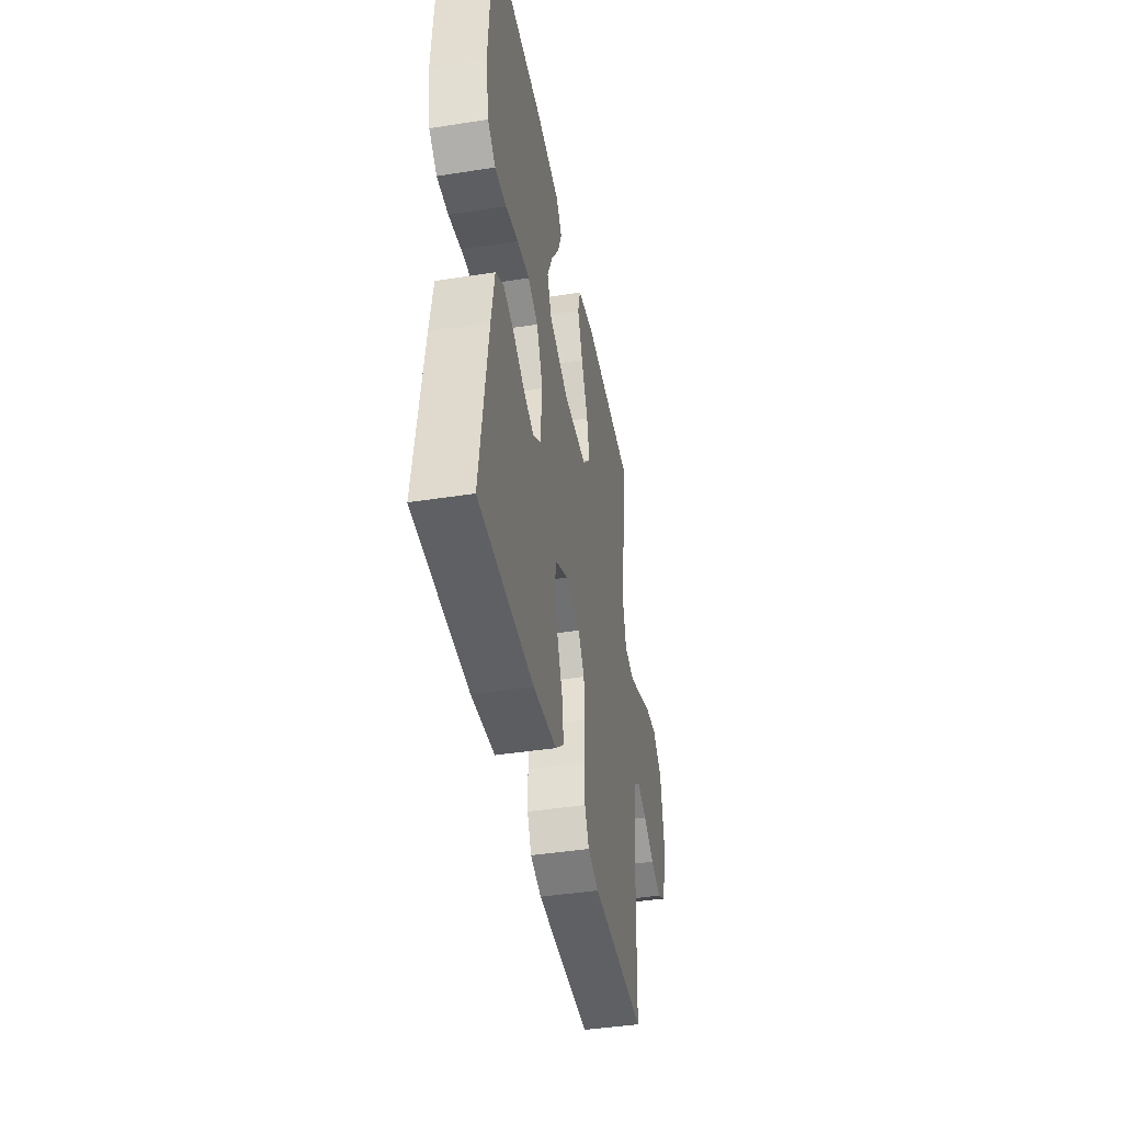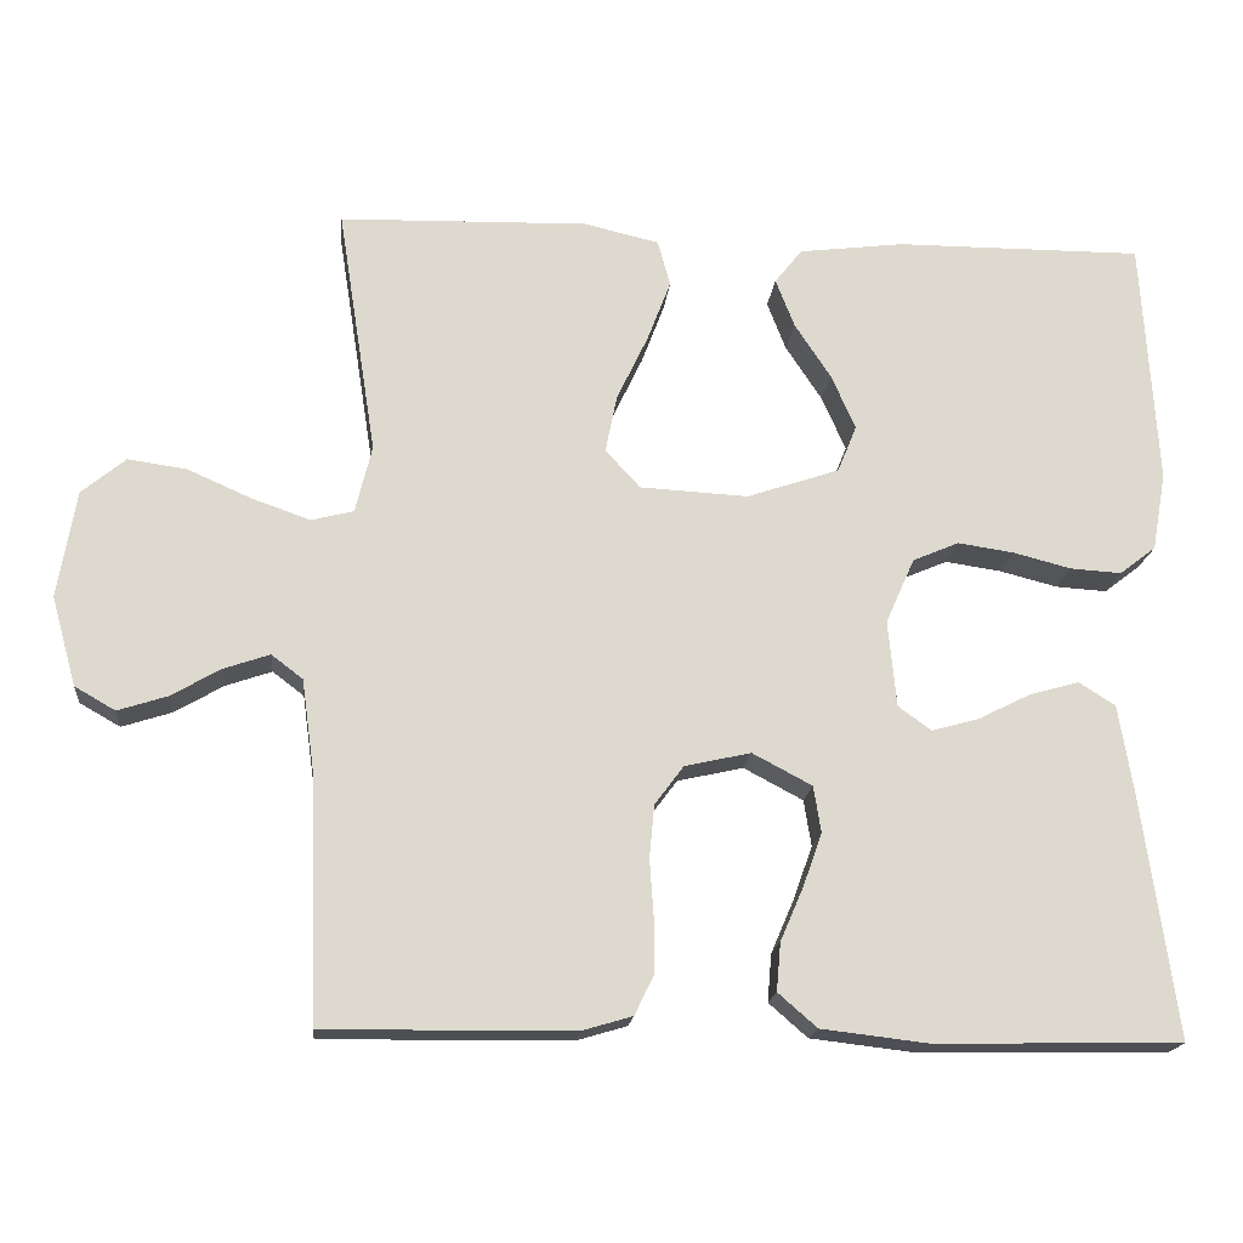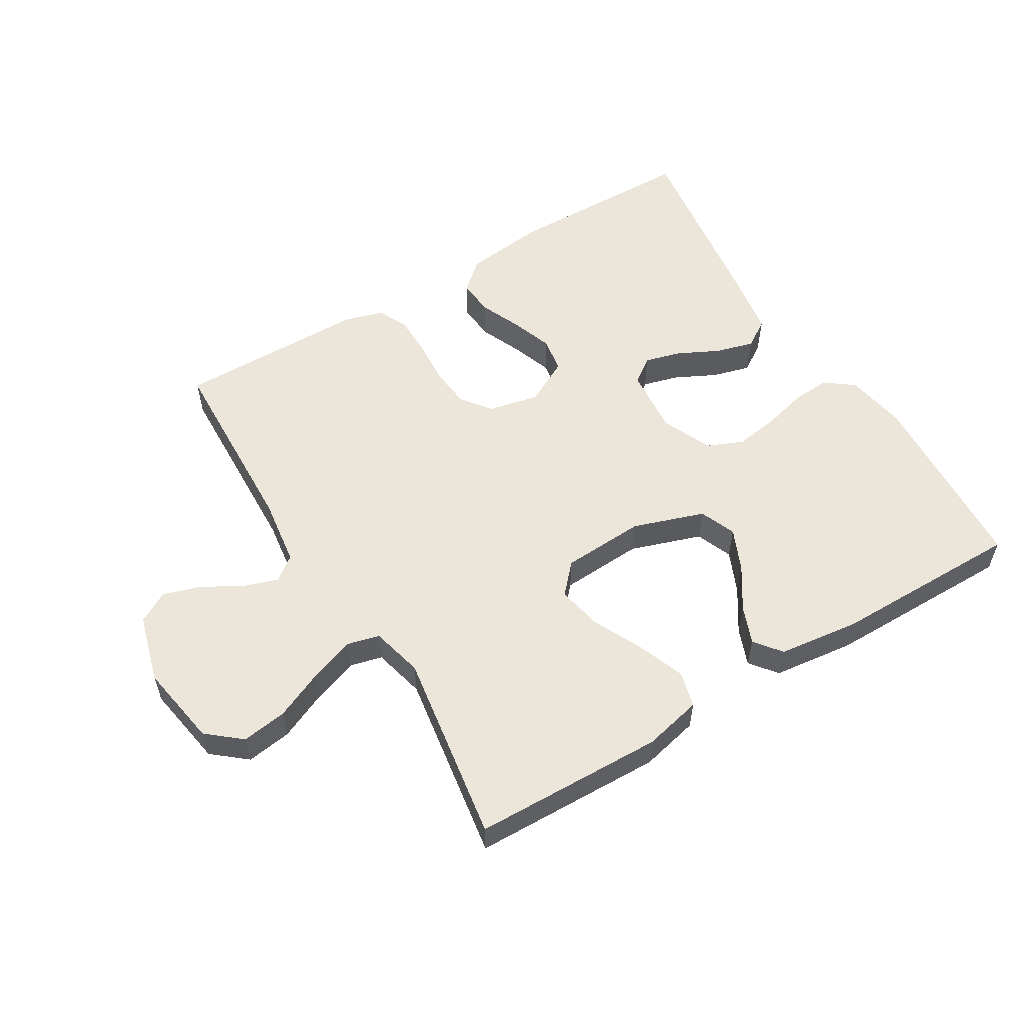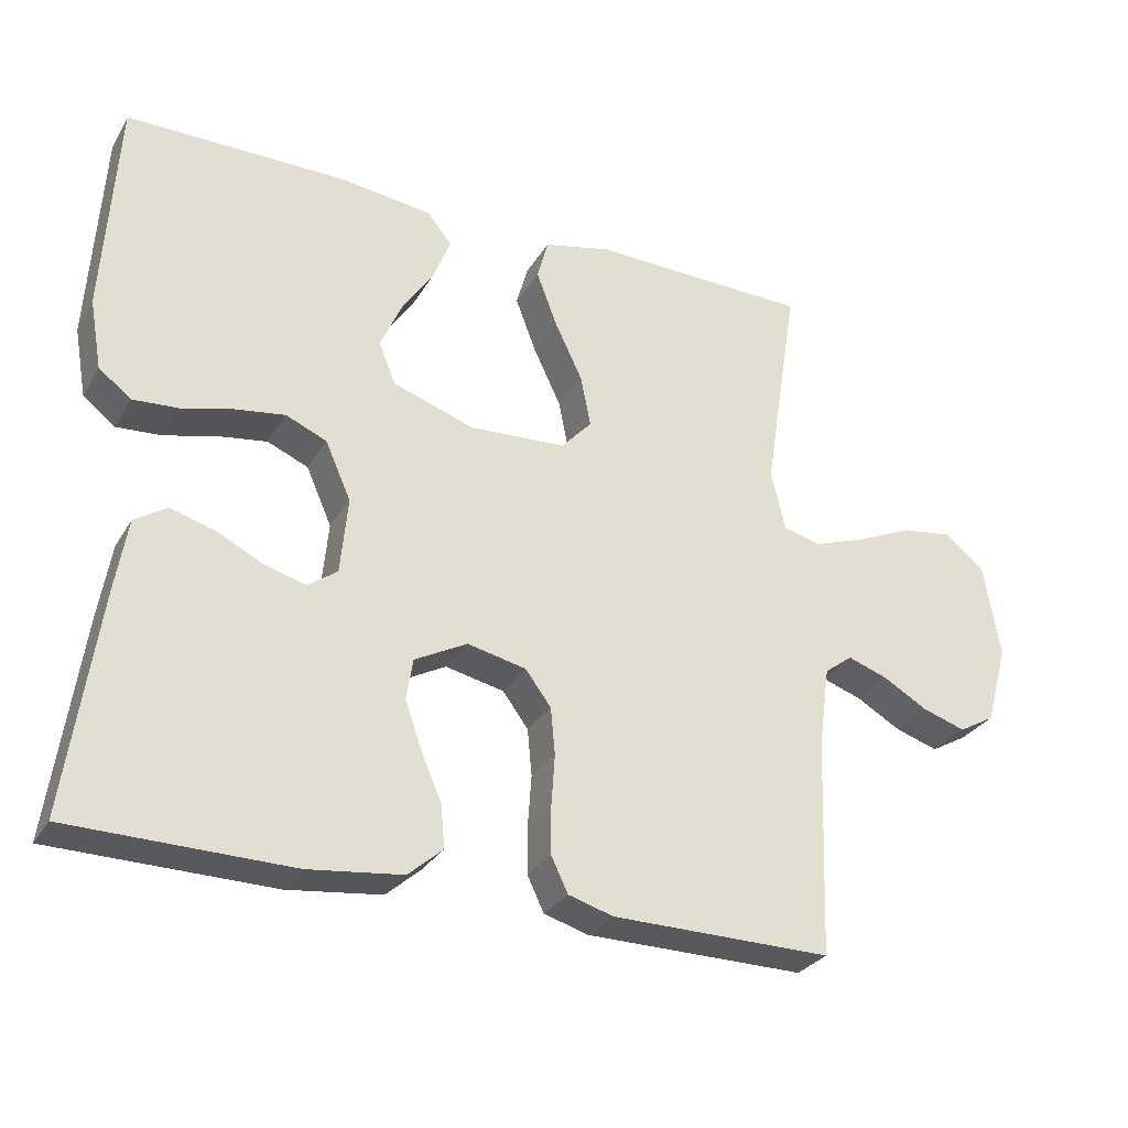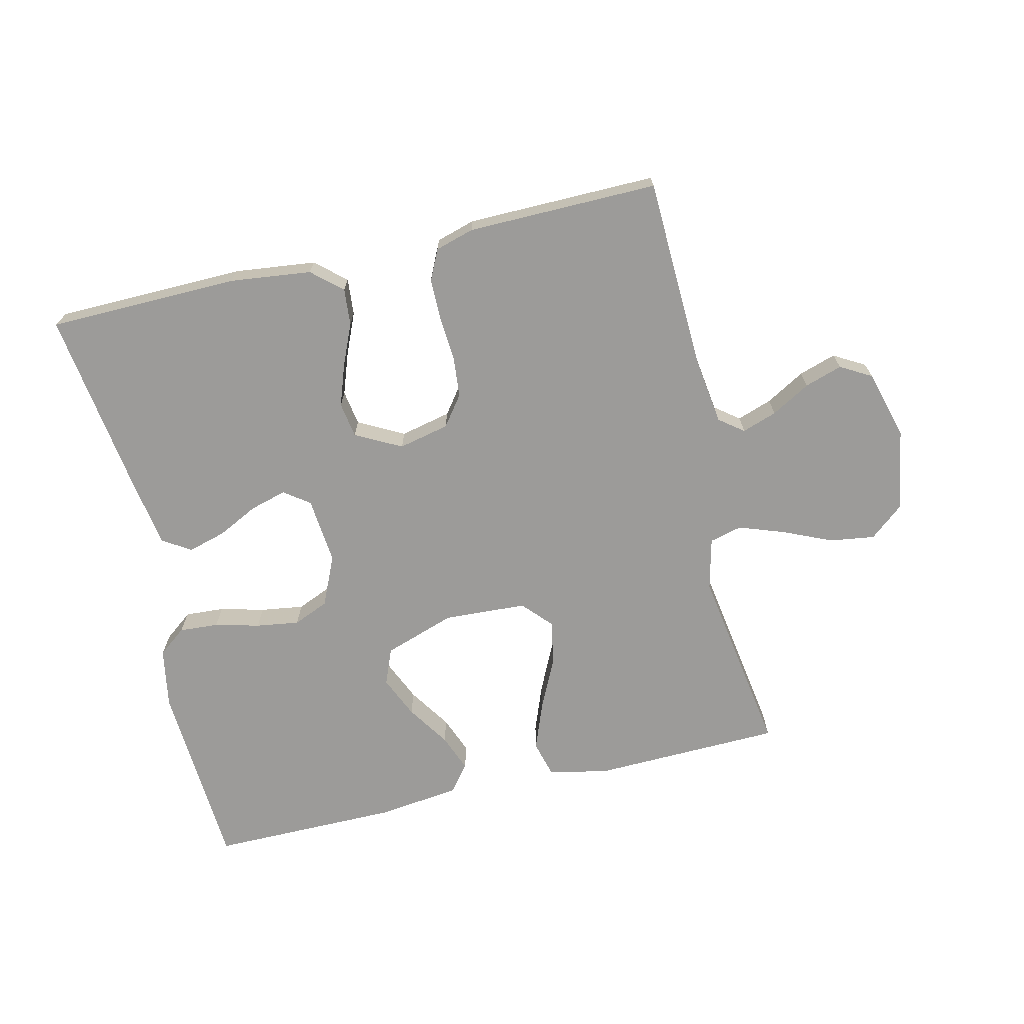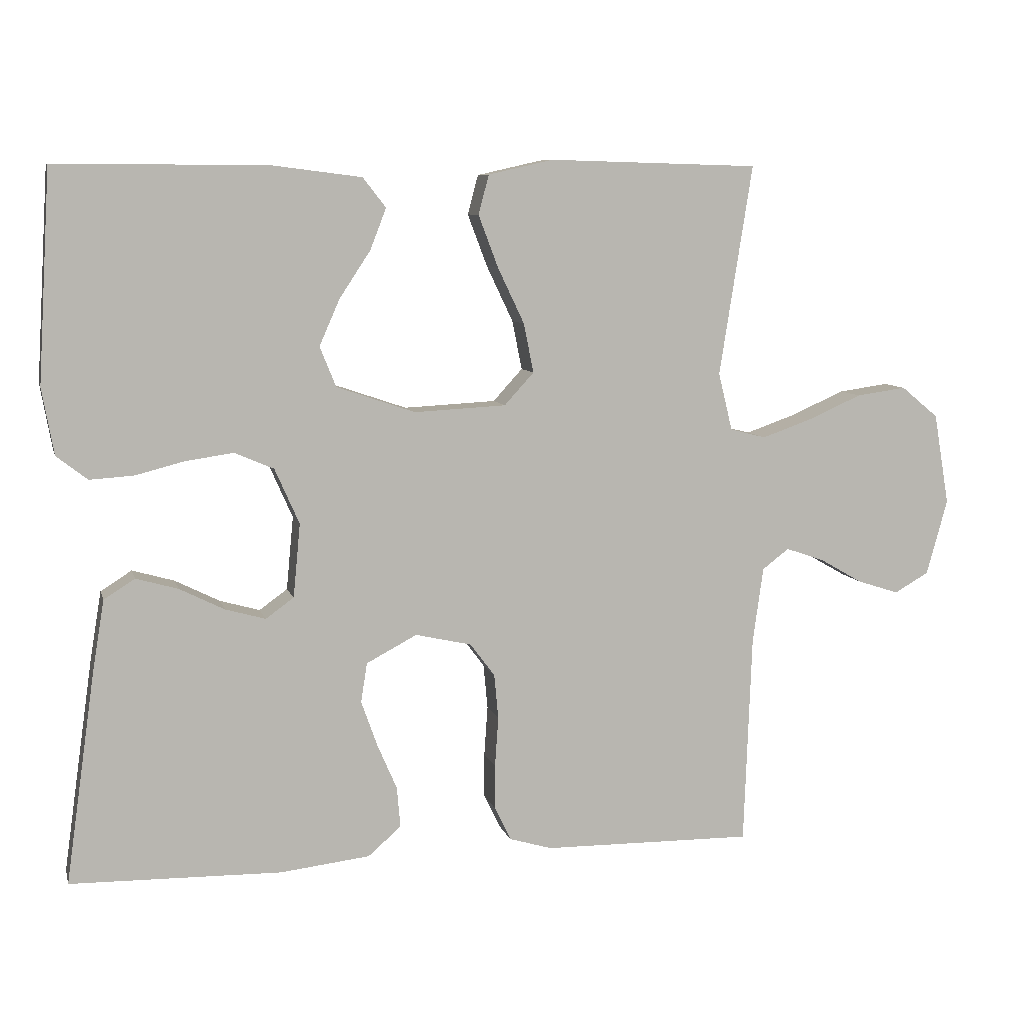
<metadata>
{"format":"obj","ext":"obj","renderer":"f3d","projection":"perspective","resolution":1024,"background":"white","views":[{"elev":-42.6,"azim":100.6,"up":"+Z"},{"elev":-17.8,"azim":-5.6,"up":"+Z"},{"elev":55.8,"azim":-31.2,"up":"+Y"},{"elev":-29.3,"azim":154.7,"up":"+Z"},{"elev":-69.8,"azim":-166.8,"up":"+Y"},{"elev":8.0,"azim":166.4,"up":"+Z"}]}
</metadata>
<code>
v 0.5 0.07 -0.5
v 0.2 0.07 -0.505
v 0.072 0.07 -0.49
v 0.025 0.07 -0.449
v 0.03 0.07 -0.391
v 0.058 0.07 -0.326
v 0.081 0.07 -0.261
v 0.072 0.07 -0.205
v 0 0.07 -0.167
v -0.08 0.07 -0.185
v -0.115 0.07 -0.232
v -0.121 0.07 -0.296
v -0.116 0.07 -0.367
v -0.116 0.07 -0.431
v -0.139 0.07 -0.479
v -0.2 0.07 -0.497
v -0.5 0.07 -0.5
v -0.511 0.07 -0.2
v -0.526 0.07 -0.092
v -0.564 0.07 -0.063
v -0.619 0.07 -0.082
v -0.68 0.07 -0.117
v -0.739 0.07 -0.136
v -0.788 0.07 -0.108
v -0.818 0.07 0
v -0.796 0.07 0.13
v -0.743 0.07 0.174
v -0.672 0.07 0.164
v -0.595 0.07 0.13
v -0.524 0.07 0.105
v -0.473 0.07 0.118
v -0.453 0.07 0.2
v -0.5 0.07 0.5
v -0.2 0.07 0.508
v -0.108 0.07 0.487
v -0.093 0.07 0.431
v -0.121 0.07 0.357
v -0.159 0.07 0.277
v -0.173 0.07 0.207
v -0.131 0.07 0.161
v 0 0.07 0.154
v 0.112 0.07 0.192
v 0.135 0.07 0.249
v 0.106 0.07 0.315
v 0.062 0.07 0.382
v 0.039 0.07 0.441
v 0.072 0.07 0.483
v 0.2 0.07 0.499
v 0.5 0.07 0.5
v 0.518 0.07 0.2
v 0.501 0.07 0.105
v 0.457 0.07 0.071
v 0.395 0.07 0.075
v 0.325 0.07 0.093
v 0.257 0.07 0.103
v 0.201 0.07 0.079
v 0.166 0.07 0
v 0.176 0.07 -0.105
v 0.216 0.07 -0.134
v 0.273 0.07 -0.118
v 0.337 0.07 -0.086
v 0.397 0.07 -0.069
v 0.441 0.07 -0.097
v 0.458 0.07 -0.2
v 0.5 0 -0.5
v 0.2 0 -0.505
v 0.072 0 -0.49
v 0.025 0 -0.449
v 0.03 0 -0.391
v 0.058 0 -0.326
v 0.081 0 -0.261
v 0.072 0 -0.205
v 0 0 -0.167
v -0.08 0 -0.185
v -0.115 0 -0.232
v -0.121 0 -0.296
v -0.116 0 -0.367
v -0.116 0 -0.431
v -0.139 0 -0.479
v -0.2 0 -0.497
v -0.5 0 -0.5
v -0.511 0 -0.2
v -0.526 0 -0.092
v -0.564 0 -0.063
v -0.619 0 -0.082
v -0.68 0 -0.117
v -0.739 0 -0.136
v -0.788 0 -0.108
v -0.818 0 0
v -0.796 0 0.13
v -0.743 0 0.174
v -0.672 0 0.164
v -0.595 0 0.13
v -0.524 0 0.105
v -0.473 0 0.118
v -0.453 0 0.2
v -0.5 0 0.5
v -0.2 0 0.508
v -0.108 0 0.487
v -0.093 0 0.431
v -0.121 0 0.357
v -0.159 0 0.277
v -0.173 0 0.207
v -0.131 0 0.161
v 0 0 0.154
v 0.112 0 0.192
v 0.135 0 0.249
v 0.106 0 0.315
v 0.062 0 0.382
v 0.039 0 0.441
v 0.072 0 0.483
v 0.2 0 0.499
v 0.5 0 0.5
v 0.518 0 0.2
v 0.501 0 0.105
v 0.457 0 0.071
v 0.395 0 0.075
v 0.325 0 0.093
v 0.257 0 0.103
v 0.201 0 0.079
v 0.166 0 0
v 0.176 0 -0.105
v 0.216 0 -0.134
v 0.273 0 -0.118
v 0.337 0 -0.086
v 0.397 0 -0.069
v 0.441 0 -0.097
v 0.458 0 -0.2
f 60 61 62 63
f 59 60 63 64
f 51 52 53 54
f 51 54 55
f 50 51 55
f 49 50 55
f 48 49 55 56
f 44 45 46 47
f 43 44 47 48
f 35 36 37 38
f 33 34 35 38
f 32 33 38 39
f 31 32 39 40
f 26 27 28 29
f 26 29 30
f 25 26 30
f 21 22 23 24
f 20 21 24 25
f 15 16 17 18
f 15 18 19
f 12 13 14 15
f 11 12 15 19
f 10 11 19 20
f 3 4 5 6
f 3 6 7
f 2 3 7
f 59 64 1 2
f 58 59 2 7
f 57 58 7 8
f 43 48 56 57
f 42 43 57 8
f 41 42 8 9
f 20 25 30 31
f 20 31 40 41
f 9 10 20 41
f 127 126 125 124
f 128 127 124 123
f 118 117 116 115
f 119 118 115
f 119 115 114
f 119 114 113
f 120 119 113 112
f 111 110 109 108
f 112 111 108 107
f 102 101 100 99
f 102 99 98 97
f 103 102 97 96
f 104 103 96 95
f 93 92 91 90
f 94 93 90
f 94 90 89
f 88 87 86 85
f 89 88 85 84
f 82 81 80 79
f 83 82 79
f 79 78 77 76
f 83 79 76 75
f 84 83 75 74
f 70 69 68 67
f 71 70 67
f 71 67 66
f 66 65 128 123
f 71 66 123 122
f 72 71 122 121
f 121 120 112 107
f 72 121 107 106
f 73 72 106 105
f 95 94 89 84
f 105 104 95 84
f 105 84 74 73
f 1 65 66 2
f 2 66 67 3
f 3 67 68 4
f 4 68 69 5
f 5 69 70 6
f 6 70 71 7
f 7 71 72 8
f 8 72 73 9
f 9 73 74 10
f 10 74 75 11
f 11 75 76 12
f 12 76 77 13
f 13 77 78 14
f 14 78 79 15
f 15 79 80 16
f 16 80 81 17
f 17 81 82 18
f 18 82 83 19
f 19 83 84 20
f 20 84 85 21
f 21 85 86 22
f 22 86 87 23
f 23 87 88 24
f 24 88 89 25
f 25 89 90 26
f 26 90 91 27
f 27 91 92 28
f 28 92 93 29
f 29 93 94 30
f 30 94 95 31
f 31 95 96 32
f 32 96 97 33
f 33 97 98 34
f 34 98 99 35
f 35 99 100 36
f 36 100 101 37
f 37 101 102 38
f 38 102 103 39
f 39 103 104 40
f 40 104 105 41
f 41 105 106 42
f 42 106 107 43
f 43 107 108 44
f 44 108 109 45
f 45 109 110 46
f 46 110 111 47
f 47 111 112 48
f 48 112 113 49
f 49 113 114 50
f 50 114 115 51
f 51 115 116 52
f 52 116 117 53
f 53 117 118 54
f 54 118 119 55
f 55 119 120 56
f 56 120 121 57
f 57 121 122 58
f 58 122 123 59
f 59 123 124 60
f 60 124 125 61
f 61 125 126 62
f 62 126 127 63
f 63 127 128 64
f 64 128 65 1

</code>
